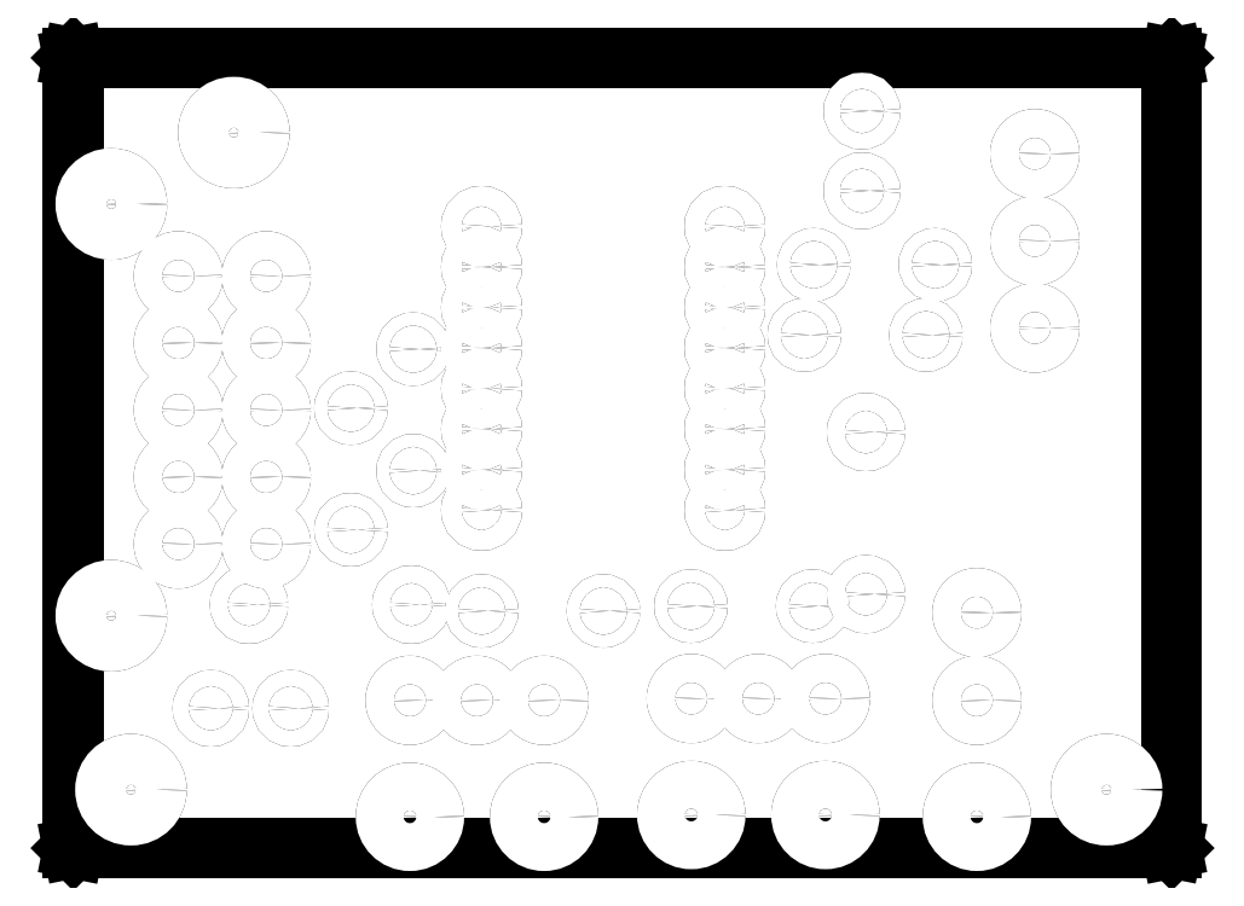
<metadata>
{"format":"dxf","ext":"dxf","renderer":"ezdxf+matplotlib","layout":"modelspace","background":"white","min_lineweight":24,"dpi":150}
</metadata>
<code>
0
SECTION
2
ENTITIES
0
LINE
8
BLACK
10
173.7
20
-72.93
11
173.7
21
-72.94
0
LINE
8
BLACK
10
173.7
20
-72.94
11
173.7
21
-72.95
0
LINE
8
BLACK
10
173.7
20
-72.95
11
173.7
21
-122.4
0
LINE
8
BLACK
10
173.7
20
-122.4
11
173.7
21
-122.5
0
LINE
8
BLACK
10
173.7
20
-122.5
11
173.7
21
-122.5
0
LINE
8
BLACK
10
173.7
20
-122.5
11
173.7
21
-122.5
0
LINE
8
BLACK
10
173.7
20
-122.5
11
104.9
21
-122.5
0
LINE
8
BLACK
10
104.9
20
-122.5
11
104.9
21
-122.5
0
LINE
8
BLACK
10
104.9
20
-122.5
11
104.9
21
-122.5
0
LINE
8
BLACK
10
104.9
20
-122.5
11
104.9
21
-122.4
0
LINE
8
BLACK
10
104.9
20
-122.4
11
104.9
21
-72.95
0
LINE
8
BLACK
10
104.9
20
-72.95
11
104.9
21
-72.94
0
LINE
8
BLACK
10
104.9
20
-72.94
11
104.9
21
-72.93
0
LINE
8
BLACK
10
104.9
20
-72.93
11
104.9
21
-72.92
0
LINE
8
BLACK
10
104.9
20
-72.92
11
173.7
21
-72.92
0
LINE
8
BLACK
10
173.7
20
-72.92
11
173.7
21
-72.93
0
LINE
8
BLACK
10
105
20
-72.97
11
105
21
-122.4
0
LINE
8
BLACK
10
105
20
-122.4
11
173.7
21
-122.4
0
LINE
8
BLACK
10
173.7
20
-122.4
11
173.7
21
-72.97
0
LINE
8
BLACK
10
173.7
20
-72.97
11
105
21
-72.97
0
CIRCLE
8
BLACK
10
122.3
20
-102.5
40
0.4
0
CIRCLE
8
BLACK
10
122.3
20
-94.89
40
0.4
0
CIRCLE
8
BLACK
10
138.1
20
-107.6
40
0.4
0
CIRCLE
8
BLACK
10
130.5
20
-107.6
40
0.4
0
CIRCLE
8
BLACK
10
126
20
-120.5
40
1.5
0
CIRCLE
8
BLACK
10
134.4
20
-120.5
40
1.5
0
CIRCLE
8
BLACK
10
134.4
20
-113.2
40
0.9
0
CIRCLE
8
BLACK
10
130.2
20
-113.2
40
0.9
0
CIRCLE
8
BLACK
10
126
20
-113.2
40
0.9
0
CIRCLE
8
BLACK
10
165.1
20
-89.86
40
0.905
0
CIRCLE
8
BLACK
10
165.1
20
-84.4
40
0.905
0
CIRCLE
8
BLACK
10
165.1
20
-78.94
40
0.905
0
CIRCLE
8
BLACK
10
145.7
20
-101.3
40
0.635
0
CIRCLE
8
BLACK
10
145.7
20
-98.74
40
0.635
0
CIRCLE
8
BLACK
10
145.7
20
-96.2
40
0.635
0
CIRCLE
8
BLACK
10
145.7
20
-93.66
40
0.635
0
CIRCLE
8
BLACK
10
145.7
20
-88.58
40
0.635
0
CIRCLE
8
BLACK
10
145.7
20
-91.12
40
0.635
0
CIRCLE
8
BLACK
10
130.5
20
-83.5
40
0.635
0
CIRCLE
8
BLACK
10
145.7
20
-83.5
40
0.635
0
CIRCLE
8
BLACK
10
130.5
20
-86.04
40
0.635
0
CIRCLE
8
BLACK
10
130.5
20
-88.58
40
0.635
0
CIRCLE
8
BLACK
10
130.5
20
-91.12
40
0.635
0
CIRCLE
8
BLACK
10
130.5
20
-93.66
40
0.635
0
CIRCLE
8
BLACK
10
130.5
20
-96.2
40
0.635
0
CIRCLE
8
BLACK
10
130.5
20
-98.74
40
0.635
0
CIRCLE
8
BLACK
10
130.5
20
-101.3
40
0.635
0
CIRCLE
8
BLACK
10
145.7
20
-86.04
40
0.635
0
CIRCLE
8
BLACK
10
154.3
20
-81.27
40
0.5
0
CIRCLE
8
BLACK
10
154.3
20
-76.27
40
0.5
0
CIRCLE
8
BLACK
10
113.5
20
-113.7
40
0.5
0
CIRCLE
8
BLACK
10
118.5
20
-113.7
40
0.5
0
CIRCLE
8
BLACK
10
154.5
20
-106.5
40
0.55
0
CIRCLE
8
BLACK
10
154.5
20
-96.39
40
0.55
0
CIRCLE
8
BLACK
10
150.7
20
-90.3
40
0.4
0
CIRCLE
8
BLACK
10
158.3
20
-90.3
40
0.4
0
CIRCLE
8
BLACK
10
161.5
20
-120.5
40
1.5
0
CIRCLE
8
BLACK
10
161.5
20
-113.2
40
0.9
0
CIRCLE
8
BLACK
10
161.5
20
-107.7
40
0.9
0
CIRCLE
8
BLACK
10
115.9
20
-107.2
40
0.55
0
CIRCLE
8
BLACK
10
126.1
20
-107.2
40
0.55
0
CIRCLE
8
BLACK
10
169.6
20
-118.8
40
1.6
0
CIRCLE
8
BLACK
10
143.6
20
-120.4
40
1.5
0
CIRCLE
8
BLACK
10
152
20
-120.4
40
1.5
0
CIRCLE
8
BLACK
10
152
20
-113.1
40
0.9
0
CIRCLE
8
BLACK
10
147.8
20
-113.1
40
0.9
0
CIRCLE
8
BLACK
10
143.6
20
-113.1
40
0.9
0
CIRCLE
8
BLACK
10
126.2
20
-98.81
40
0.4
0
CIRCLE
8
BLACK
10
126.2
20
-91.19
40
0.4
0
CIRCLE
8
BLACK
10
158.9
20
-85.9
40
0.4
0
CIRCLE
8
BLACK
10
151.3
20
-85.9
40
0.4
0
CIRCLE
8
BLACK
10
108.5
20
-118.8
40
1.6
0
CIRCLE
8
BLACK
10
107.3
20
-107.9
40
1.6
0
CIRCLE
8
BLACK
10
107.3
20
-82.1
40
1.6
0
CIRCLE
8
BLACK
10
111.5
20
-103.4
40
0.9
0
CIRCLE
8
BLACK
10
111.5
20
-99.2
40
0.9
0
CIRCLE
8
BLACK
10
111.5
20
-95
40
0.9
0
CIRCLE
8
BLACK
10
111.5
20
-90.8
40
0.9
0
CIRCLE
8
BLACK
10
111.5
20
-86.6
40
0.9
0
CIRCLE
8
BLACK
10
117
20
-103.4
40
0.9
0
CIRCLE
8
BLACK
10
117
20
-99.2
40
0.9
0
CIRCLE
8
BLACK
10
117
20
-95
40
0.9
0
CIRCLE
8
BLACK
10
117
20
-90.8
40
0.9
0
CIRCLE
8
BLACK
10
117
20
-86.6
40
0.9
0
CIRCLE
8
BLACK
10
143.6
20
-107.3
40
0.4
0
CIRCLE
8
BLACK
10
151.2
20
-107.3
40
0.4
0
CIRCLE
8
BLACK
10
115
20
-77.62
40
1.6
0
CIRCLE
8
WHITE
10
122.3
20
-102.5
40
0.4
0
CIRCLE
8
WHITE
10
122.3
20
-94.89
40
0.4
0
CIRCLE
8
WHITE
10
138.1
20
-107.6
40
0.4
0
CIRCLE
8
WHITE
10
130.5
20
-107.6
40
0.4
0
CIRCLE
8
WHITE
10
126
20
-120.5
40
1.5
0
CIRCLE
8
WHITE
10
134.4
20
-120.5
40
1.5
0
CIRCLE
8
WHITE
10
134.4
20
-113.2
40
0.9
0
CIRCLE
8
WHITE
10
130.2
20
-113.2
40
0.9
0
CIRCLE
8
WHITE
10
126
20
-113.2
40
0.9
0
CIRCLE
8
WHITE
10
165.1
20
-89.86
40
0.905
0
CIRCLE
8
WHITE
10
165.1
20
-84.4
40
0.905
0
CIRCLE
8
WHITE
10
165.1
20
-78.94
40
0.905
0
CIRCLE
8
WHITE
10
145.7
20
-101.3
40
0.635
0
CIRCLE
8
WHITE
10
145.7
20
-98.74
40
0.635
0
CIRCLE
8
WHITE
10
145.7
20
-96.2
40
0.635
0
CIRCLE
8
WHITE
10
145.7
20
-93.66
40
0.635
0
CIRCLE
8
WHITE
10
145.7
20
-88.58
40
0.635
0
CIRCLE
8
WHITE
10
145.7
20
-91.12
40
0.635
0
CIRCLE
8
WHITE
10
130.5
20
-83.5
40
0.635
0
CIRCLE
8
WHITE
10
145.7
20
-83.5
40
0.635
0
CIRCLE
8
WHITE
10
130.5
20
-86.04
40
0.635
0
CIRCLE
8
WHITE
10
130.5
20
-88.58
40
0.635
0
CIRCLE
8
WHITE
10
130.5
20
-91.12
40
0.635
0
CIRCLE
8
WHITE
10
130.5
20
-93.66
40
0.635
0
CIRCLE
8
WHITE
10
130.5
20
-96.2
40
0.635
0
CIRCLE
8
WHITE
10
130.5
20
-98.74
40
0.635
0
CIRCLE
8
WHITE
10
130.5
20
-101.3
40
0.635
0
CIRCLE
8
WHITE
10
145.7
20
-86.04
40
0.635
0
CIRCLE
8
WHITE
10
154.3
20
-81.27
40
0.5
0
CIRCLE
8
WHITE
10
154.3
20
-76.27
40
0.5
0
CIRCLE
8
WHITE
10
113.5
20
-113.7
40
0.5
0
CIRCLE
8
WHITE
10
118.5
20
-113.7
40
0.5
0
CIRCLE
8
WHITE
10
154.5
20
-106.5
40
0.55
0
CIRCLE
8
WHITE
10
154.5
20
-96.39
40
0.55
0
CIRCLE
8
WHITE
10
150.7
20
-90.3
40
0.4
0
CIRCLE
8
WHITE
10
158.3
20
-90.3
40
0.4
0
CIRCLE
8
WHITE
10
161.5
20
-120.5
40
1.5
0
CIRCLE
8
WHITE
10
161.5
20
-113.2
40
0.9
0
CIRCLE
8
WHITE
10
161.5
20
-107.7
40
0.9
0
CIRCLE
8
WHITE
10
115.9
20
-107.2
40
0.55
0
CIRCLE
8
WHITE
10
126.1
20
-107.2
40
0.55
0
CIRCLE
8
WHITE
10
169.6
20
-118.8
40
1.6
0
CIRCLE
8
WHITE
10
143.6
20
-120.4
40
1.5
0
CIRCLE
8
WHITE
10
152
20
-120.4
40
1.5
0
CIRCLE
8
WHITE
10
152
20
-113.1
40
0.9
0
CIRCLE
8
WHITE
10
147.8
20
-113.1
40
0.9
0
CIRCLE
8
WHITE
10
143.6
20
-113.1
40
0.9
0
CIRCLE
8
WHITE
10
126.2
20
-98.81
40
0.4
0
CIRCLE
8
WHITE
10
126.2
20
-91.19
40
0.4
0
CIRCLE
8
WHITE
10
158.9
20
-85.9
40
0.4
0
CIRCLE
8
WHITE
10
151.3
20
-85.9
40
0.4
0
CIRCLE
8
WHITE
10
108.5
20
-118.8
40
1.6
0
CIRCLE
8
WHITE
10
107.3
20
-107.9
40
1.6
0
CIRCLE
8
WHITE
10
107.3
20
-82.1
40
1.6
0
CIRCLE
8
WHITE
10
111.5
20
-103.4
40
0.9
0
CIRCLE
8
WHITE
10
111.5
20
-99.2
40
0.9
0
CIRCLE
8
WHITE
10
111.5
20
-95
40
0.9
0
CIRCLE
8
WHITE
10
111.5
20
-90.8
40
0.9
0
CIRCLE
8
WHITE
10
111.5
20
-86.6
40
0.9
0
CIRCLE
8
WHITE
10
117
20
-103.4
40
0.9
0
CIRCLE
8
WHITE
10
117
20
-99.2
40
0.9
0
CIRCLE
8
WHITE
10
117
20
-95
40
0.9
0
CIRCLE
8
WHITE
10
117
20
-90.8
40
0.9
0
CIRCLE
8
WHITE
10
117
20
-86.6
40
0.9
0
CIRCLE
8
WHITE
10
143.6
20
-107.3
40
0.4
0
CIRCLE
8
WHITE
10
151.2
20
-107.3
40
0.4
0
CIRCLE
8
WHITE
10
115
20
-77.62
40
1.6
0
ENDSEC
0
EOF

</code>
